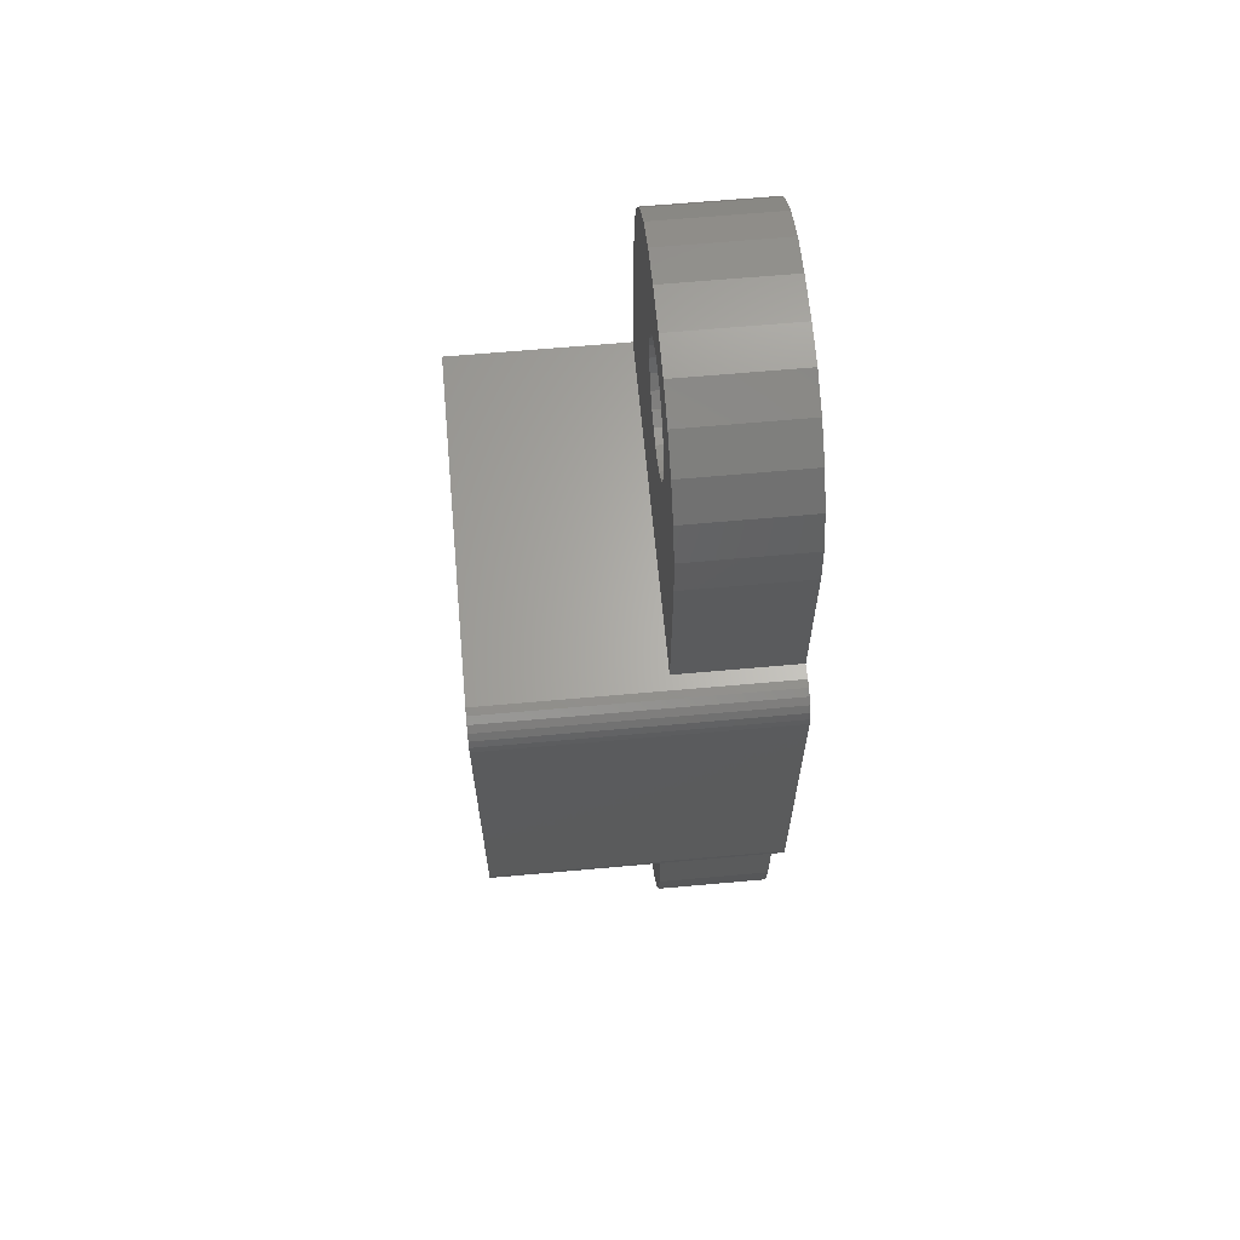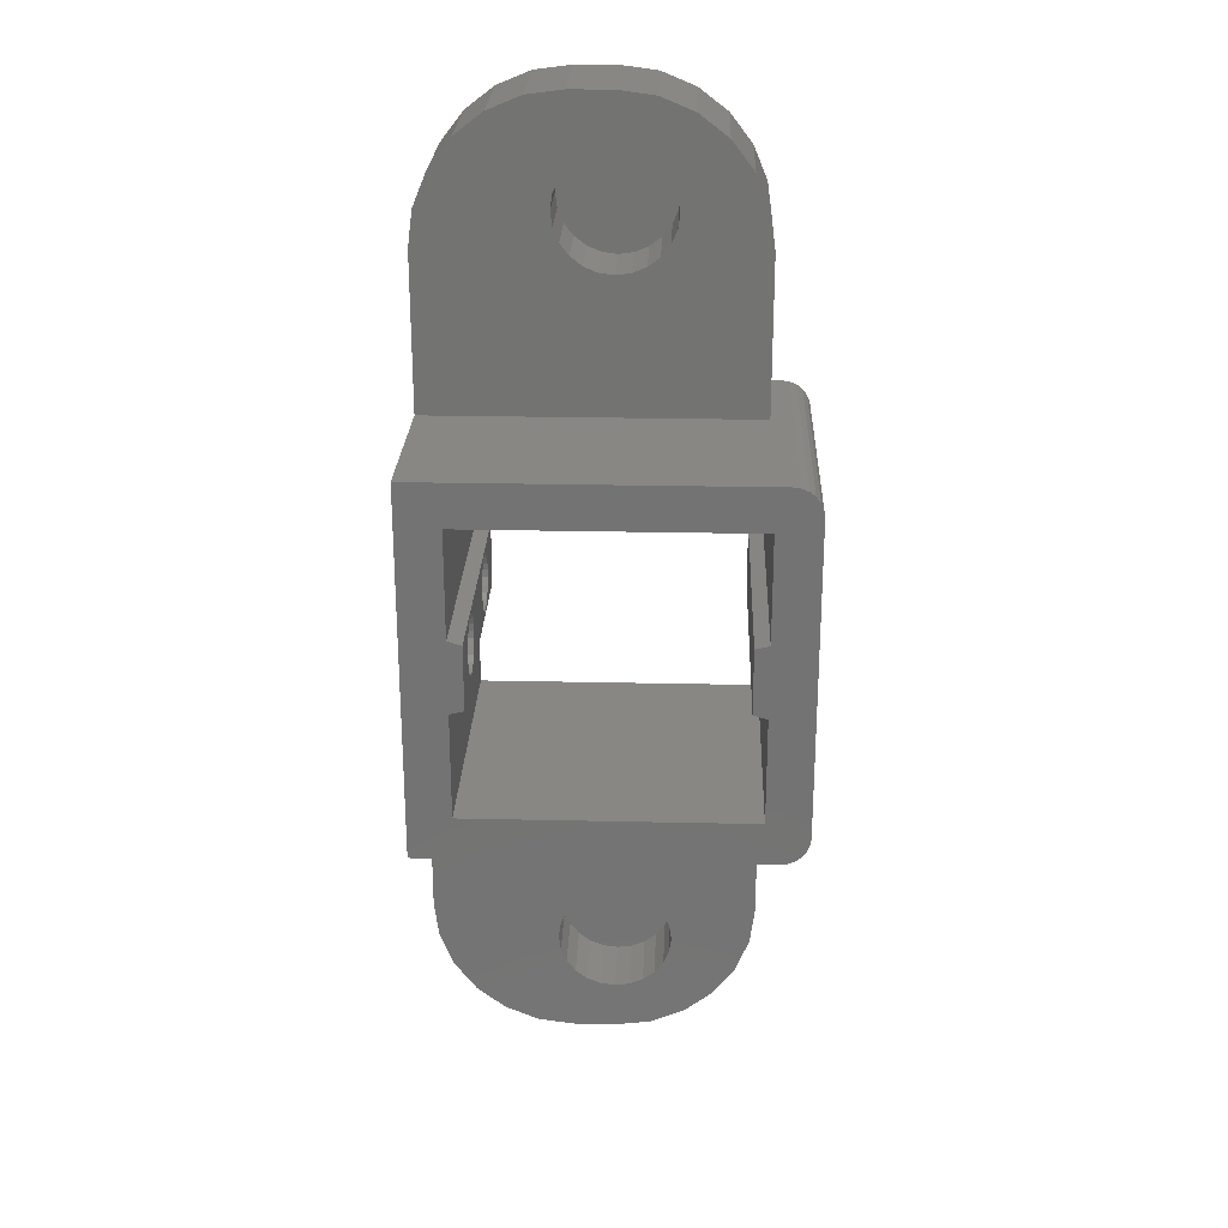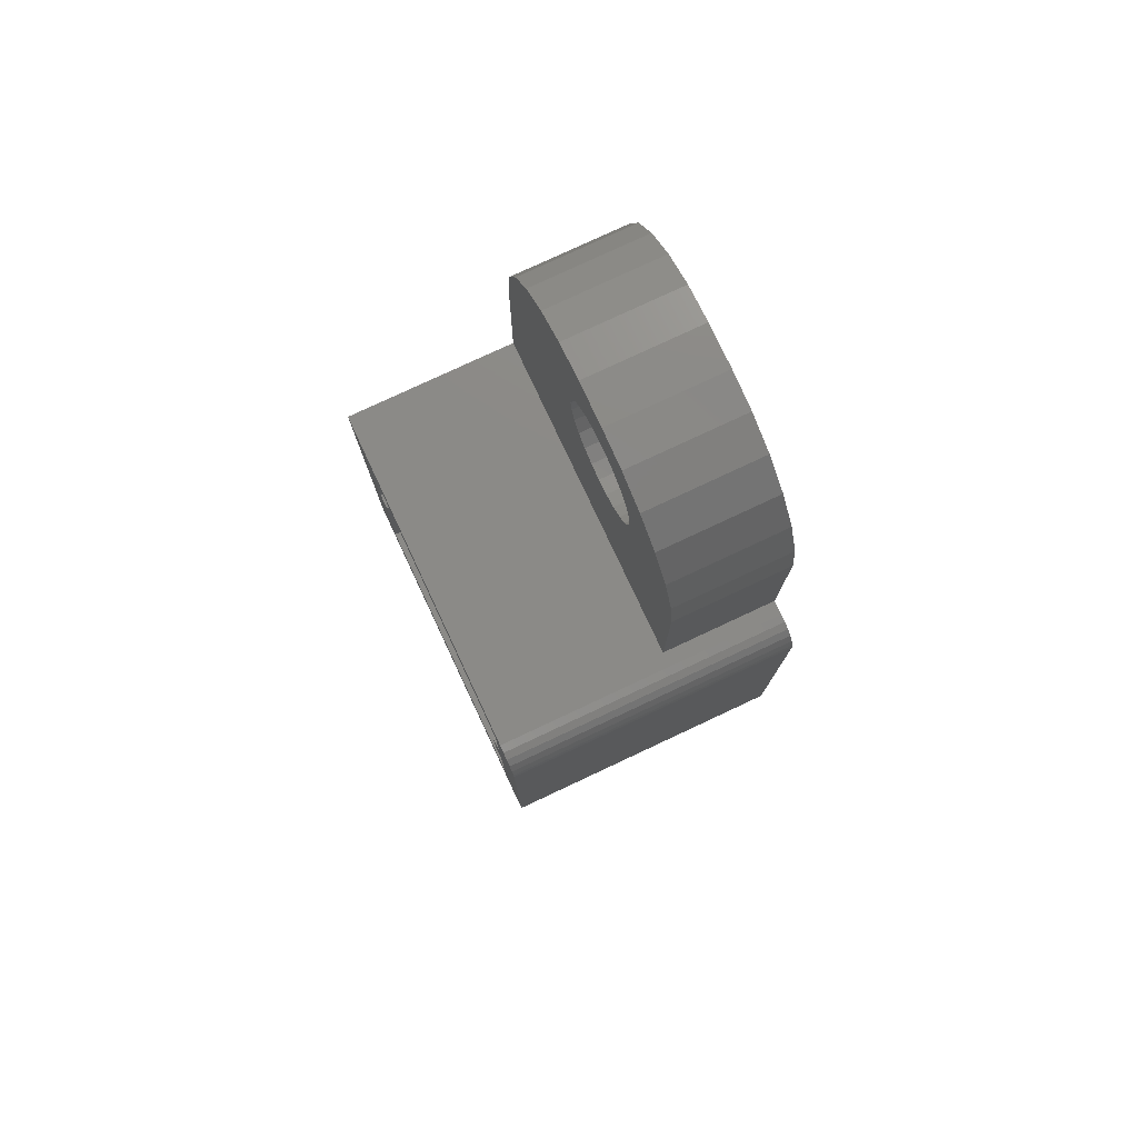
<metadata>
{"format":"stl","ext":"stl","renderer":"f3d","projection":"perspective","resolution":1024,"background":"white","views":[{"elev":64.4,"azim":84.8,"up":"+Y"},{"elev":24.5,"azim":2.1,"up":"+Y"},{"elev":78.2,"azim":64.9,"up":"+Y"}]}
</metadata>
<code>
# stl→obj: 332 verts, 672 faces
v 2.929 2.929 8
v 1.34 5 1.087e-07
v 2.929 2.929 1.216e-07
v 1.34 5 8
v 15.59 0.3407 2.391e-07
v 13 1.638e-07 8
v 13 1.551e-07 2.359e-07
v 15.59 0.3407 8
v 3 44 0
v 3 31.46 2.397e-07
v 3 24 9.024e-14
v 3 36.54 1.076e-07
v 4 31.7 2.942e-07
v 4 36.23 8.865e-08
v 23 58 2.102e-07
v 23 47 2.102e-07
v 22.66 60.59 2.098e-07
v 22 36.3 2.256e-07
v 23 31.46 4.071e-07
v 22 31.77 3.337e-07
v 23 36.54 1.879e-07
v 23 44 2.529e-08
v 0.3407 60.59 6.154e-08
v 1.466e-06 10 1.02e-07
v 4.922e-07 58 6.371e-08
v 0.3407 7.412 9.981e-08
v 1.34 63 7.047e-08
v 2.929 65.07 8.33e-08
v 5 66.66 9.916e-08
v 7.412 67.66 1.17e-07
v 10 68 1.278e-07
v 13 68 1.976e-07
v 15.59 67.66 2.009e-07
v 18 66.66 2.039e-07
v 20.07 65.07 2.065e-07
v 21.66 63 2.085e-07
v 24 47 2.656e-08
v 23 21 2.485e-07
v 23 24 1.786e-07
v 24 21 3.304e-08
v 24.52 46.93 2.733e-08
v 24.52 21.07 3.202e-08
v 25 46.73 2.805e-08
v 25 21.27 3.223e-08
v 25.41 46.41 2.867e-08
v 25.41 21.59 3.216e-08
v 25.73 46 2.914e-08
v 25.73 22 3.18e-08
v 25.93 45.52 2.944e-08
v 25.93 22.48 3.118e-08
v 26 45 2.954e-08
v 26 23 2.799e-08
v 5 1.34 1.374e-07
v 7.412 0.3407 1.552e-07
v 10 -7.332e-14 1.661e-07
v 18 1.34 2.422e-07
v 20.07 2.929 2.448e-07
v 21.66 5 2.468e-07
v 22.66 7.412 2.481e-07
v 23 10 2.485e-07
v 10 8.75e-09 8
v 18 1.34 8
v 20.07 2.929 8
v 21.66 5 8
v 22.66 7.412 8
v 23 10 8
v 9.088 6.452 3
v 9.088 8.548 3
v 8.95 7.5 3
v 9.493 9.525 3
v 9.493 5.475 3
v 10 10.19 3
v 10 4.814 3
v 10.14 4.636 3
v 10.14 10.36 3
v 10.98 11.01 3
v 10.98 3.993 3
v 11.95 11.41 3
v 11.95 3.588 3
v 12.62 11.5 3
v 12.62 3.5 3
v 13 11.55 3
v 13 3.45 3
v 13.38 11.5 3
v 13.38 3.5 3
v 14.05 11.41 3
v 14.05 3.588 3
v 15.03 11.01 3
v 15.03 3.993 3
v 15.86 10.36 3
v 15.86 4.636 3
v 16.51 9.525 3
v 16.51 5.475 3
v 16.91 8.548 3
v 16.91 6.452 3
v 17.05 7.5 3
v 23 21 8
v 5 1.34 8
v 0.3407 7.412 8
v 1.411e-06 10 8
v 7.412 0.3407 8
v 14.05 3.588 8
v 15.03 3.993 8
v 16.51 5.475 8
v 15.86 4.636 8
v 10.98 3.993 8
v 11.95 3.588 8
v 17.05 7.5 8
v 16.91 6.452 8
v 13.38 3.5 8
v 13 3.45 8
v 16.51 9.525 8
v 16.91 8.548 8
v 15.86 10.36 8
v 15.03 11.01 8
v 10.14 10.36 8
v 10 10.19 8
v 9.493 5.475 8
v 10 4.814 8
v 9.493 9.525 8
v 12.62 3.5 8
v 10.14 4.636 8
v 8.95 7.5 8
v 9.088 6.452 8
v 9.088 8.548 8
v 10.98 11.01 8
v 13 11.55 8
v 13.38 11.5 8
v 14.05 11.41 8
v 11.95 11.41 8
v 12.62 11.5 8
v 4 35.78 13.97
v 1.491e-06 35.45 13.55
v 4 35.45 13.55
v 1.449e-06 35.78 13.98
v 4 35.45 16.45
v 1.501e-06 35.78 16.03
v 4 35.78 16.02
v 1.564e-06 35.45 16.45
v 3 31.46 20
v 3 24 20
v 3 36.54 20
v 3 44 20
v 1.956e-06 32.55 13.55
v 4 32.22 13.97
v 4 32.55 13.55
v 2.019e-06 32.22 13.98
v 4 34 17.05
v 1.896e-06 33.47 16.98
v 1.812e-06 34 17.05
v 4 33.47 16.98
v 4 31.95 5
v 4 31.7 20
v 4 32.02 4.469
v 4 32.22 3.975
v 4 32.55 3.55
v 4 32.98 3.225
v 4 33.47 3.02
v 4 34 2.95
v 4 34.53 3.02
v 4 35.03 3.225
v 4 35.45 3.55
v 4 35.78 3.975
v 4 35.98 4.469
v 4 36.05 5
v 4 36.05 15
v 4 32.55 16.45
v 4 36.23 20
v 4 32.22 16.02
v 4 32.02 15.53
v 4 31.95 15
v 4 32.98 16.78
v 4 34.53 16.98
v 4 35.03 16.78
v 4 35.98 15.53
v 4 32.02 5.531
v 4 32.02 14.47
v 4 32.22 6.025
v 4 32.55 6.45
v 4 32.98 6.775
v 4 32.98 13.22
v 4 33.47 6.98
v 4 33.47 13.02
v 4 34 7.05
v 4 34 12.95
v 4 34.53 6.98
v 4 34.53 13.02
v 4 35.03 6.775
v 4 35.03 13.22
v 4 35.45 6.45
v 4 35.78 6.025
v 4 35.98 5.531
v 4 35.98 14.47
v 1.625e-06 34.53 13.02
v 1.551e-06 35.03 13.22
v 1.88e-06 32.98 13.22
v 2.065e-06 32.02 14.47
v 2.09e-06 31.95 15
v 2.071e-06 32.22 16.03
v 2.03e-06 32.55 16.45
v 1.371e-06 35.98 5.531
v 1.377e-06 35.78 6.025
v 1.367e-06 32.98 6.775
v 1.358e-06 32.55 6.45
v 1.429e-06 35.98 14.47
v 2.092e-06 32.02 15.53
v 1.381e-06 34 7.05
v 1.375e-06 33.47 6.98
v 1.308e-06 32.55 3.55
v 1.306e-06 32.98 3.225
v 23 44 20
v 23 24 20
v 1.431e-06 36.05 15
v 1.456e-06 35.98 15.53
v 1.362e-06 36.05 5
v 1.315e-06 34.53 3.02
v 1.309e-06 34 2.95
v 1.338e-06 32.02 5.531
v 1.348e-06 32.22 6.025
v 1.708e-06 34 12.95
v 1.342e-06 35.78 3.975
v 1.352e-06 35.98 4.469
v 1.795e-06 33.47 13.02
v 1.641e-06 35.03 16.78
v 1.384e-06 35.03 6.775
v 1.384e-06 34.53 6.98
v 1.97e-06 32.98 16.78
v 1.306e-06 33.47 3.02
v 1.328e-06 31.95 5
v 1.382e-06 35.45 6.45
v 1.312e-06 32.22 3.975
v 1.319e-06 32.02 4.469
v 1.725e-06 34.53 16.98
v 1.332e-06 35.45 3.55
v 1.323e-06 35.03 3.225
v 23 31.46 20
v 26 23 20
v 26 45 20
v 24.52 21.07 20
v 24 21 20
v 25.73 46 20
v 25.41 46.41 20
v 25.93 45.52 20
v 25.93 22.48 20
v 25.41 21.59 20
v 25 21.27 20
v 25 46.73 20
v 25.73 22 20
v 1.142e-06 21 20
v 9.738e-07 21 8
v 1.041e-06 47 20
v 23 47 8
v -1.128e-14 47 8
v 24 47 20
v 24.52 46.93 20
v 23 36.54 20
v 22 36.3 20
v 22 31.77 20
v 4.372e-07 58 8
v 0.3407 60.59 8
v 1.34 63 8
v 10.14 57.64 8
v 2.929 65.07 8
v 10 57.81 8
v 9.493 58.48 8
v 5 66.66 8
v 9.088 59.45 8
v 7.412 67.66 8
v 8.95 60.5 8
v 10.97 56.99 8
v 11.95 56.59 8
v 12.62 56.5 8
v 13 56.45 8
v 13.38 56.5 8
v 14.05 56.59 8
v 15.02 56.99 8
v 15.86 57.64 8
v 16.51 58.48 8
v 16.91 59.45 8
v 17.05 60.5 8
v 18 66.66 8
v 20.07 65.07 8
v 21.66 63 8
v 22.66 60.59 8
v 23 58 8
v 9.088 61.55 8
v 10 68 8
v 9.493 62.53 8
v 10 63.19 8
v 10.14 63.36 8
v 13 68 8
v 10.97 64.01 8
v 11.95 64.41 8
v 12.62 64.5 8
v 13 64.55 8
v 13.38 64.5 8
v 15.59 67.66 8
v 14.05 64.41 8
v 15.02 64.01 8
v 15.86 63.36 8
v 16.51 62.53 8
v 16.91 61.55 8
v 9.088 59.45 3
v 9.088 61.55 3
v 8.95 60.5 3
v 9.493 58.48 3
v 9.493 62.53 3
v 10 57.81 3
v 10 63.19 3
v 10.14 57.64 3
v 10.14 63.36 3
v 10.97 56.99 3
v 10.97 64.01 3
v 11.95 56.59 3
v 11.95 64.41 3
v 12.62 56.5 3
v 12.62 64.5 3
v 13 56.45 3
v 13 64.55 3
v 13.38 56.5 3
v 13.38 64.5 3
v 14.05 56.59 3
v 14.05 64.41 3
v 15.02 56.99 3
v 15.02 64.01 3
v 15.86 57.64 3
v 15.86 63.36 3
v 16.51 58.48 3
v 16.51 62.53 3
v 16.91 59.45 3
v 16.91 61.55 3
v 17.05 60.5 3
f 1 2 3
f 2 1 4
f 5 6 7
f 6 5 8
f 9 10 11
f 10 9 12
f 10 12 13
f 13 12 14
f 15 16 17
f 18 19 20
f 19 18 21
f 19 21 22
f 23 24 25
f 24 23 26
f 26 23 27
f 26 27 2
f 2 27 28
f 2 28 3
f 3 28 9
f 9 28 29
f 3 9 11
f 9 29 22
f 22 29 30
f 22 30 31
f 22 31 32
f 22 32 33
f 22 33 34
f 22 34 35
f 22 35 36
f 22 36 17
f 22 17 16
f 22 16 37
f 19 38 39
f 38 19 40
f 40 19 22
f 40 22 37
f 40 37 41
f 40 41 42
f 42 41 43
f 42 43 44
f 44 43 45
f 44 45 46
f 46 45 47
f 46 47 48
f 48 47 49
f 48 49 50
f 50 49 51
f 50 51 52
f 11 53 3
f 53 11 39
f 53 39 54
f 54 39 55
f 55 39 7
f 7 39 5
f 5 39 56
f 56 39 57
f 57 39 58
f 58 39 59
f 59 39 38
f 59 38 60
f 7 61 55
f 61 7 6
f 57 62 56
f 62 57 63
f 59 64 58
f 64 59 65
f 60 65 59
f 65 60 66
f 67 68 69
f 68 67 70
f 70 67 71
f 70 71 72
f 72 71 73
f 72 73 74
f 72 74 75
f 75 74 76
f 76 74 77
f 76 77 78
f 78 77 79
f 78 79 80
f 80 79 81
f 80 81 82
f 82 81 83
f 82 83 84
f 84 83 85
f 84 85 86
f 86 85 87
f 86 87 88
f 88 87 89
f 88 89 90
f 90 89 91
f 90 91 92
f 92 91 93
f 92 93 94
f 94 93 95
f 94 95 96
f 38 66 60
f 66 38 97
f 53 1 3
f 1 53 98
f 58 63 57
f 63 58 64
f 99 24 26
f 24 99 100
f 56 8 5
f 8 56 62
f 55 101 54
f 101 55 61
f 4 26 2
f 26 4 99
f 54 98 53
f 98 54 101
f 102 89 87
f 89 102 103
f 104 91 105
f 91 104 93
f 106 79 77
f 79 106 107
f 108 95 109
f 95 108 96
f 110 87 85
f 87 110 102
f 111 85 83
f 85 111 110
f 103 91 89
f 91 103 105
f 112 94 113
f 94 112 92
f 114 92 112
f 92 114 90
f 113 96 108
f 96 113 94
f 90 115 88
f 115 90 114
f 72 116 117
f 116 72 75
f 109 93 104
f 93 109 95
f 73 118 119
f 118 73 71
f 70 117 120
f 117 70 72
f 121 83 81
f 83 121 111
f 74 119 122
f 119 74 73
f 67 123 124
f 123 67 69
f 107 81 79
f 81 107 121
f 68 120 125
f 120 68 70
f 71 124 118
f 124 71 67
f 122 77 74
f 77 122 106
f 76 116 75
f 116 76 126
f 69 125 123
f 125 69 68
f 84 127 82
f 127 84 128
f 88 129 86
f 129 88 115
f 78 126 76
f 126 78 130
f 86 128 84
f 128 86 129
f 82 131 80
f 131 82 127
f 80 130 78
f 130 80 131
f 132 133 134
f 133 132 135
f 136 137 138
f 137 136 139
f 11 140 141
f 140 11 10
f 9 142 12
f 142 9 143
f 144 145 146
f 145 144 147
f 148 149 150
f 149 148 151
f 13 152 153
f 152 13 154
f 154 13 155
f 155 13 156
f 156 13 14
f 156 14 157
f 157 14 158
f 158 14 159
f 159 14 160
f 160 14 161
f 161 14 162
f 162 14 163
f 163 14 164
f 164 14 165
f 165 14 166
f 153 167 168
f 167 153 169
f 169 153 170
f 170 153 171
f 171 153 152
f 168 167 172
f 168 172 151
f 168 151 148
f 168 148 173
f 168 173 174
f 168 174 136
f 168 136 138
f 168 138 175
f 168 175 166
f 168 166 14
f 176 171 152
f 171 176 177
f 177 176 178
f 177 178 145
f 145 178 179
f 145 179 146
f 146 179 180
f 146 180 181
f 181 180 182
f 181 182 183
f 183 182 184
f 183 184 185
f 185 184 186
f 185 186 187
f 187 186 188
f 187 188 189
f 189 188 190
f 189 190 134
f 134 190 191
f 134 191 132
f 132 191 192
f 132 192 193
f 193 192 165
f 193 165 166
f 194 189 195
f 189 194 187
f 144 181 196
f 181 144 146
f 197 171 177
f 171 197 198
f 199 167 169
f 167 199 200
f 191 201 192
f 201 191 202
f 203 179 204
f 179 203 180
f 195 134 133
f 134 195 189
f 193 135 132
f 135 193 205
f 206 169 170
f 169 206 199
f 207 182 208
f 182 207 184
f 209 157 210
f 157 209 156
f 22 143 9
f 143 22 211
f 141 39 11
f 39 141 212
f 175 213 166
f 213 175 214
f 192 215 165
f 215 192 201
f 159 216 217
f 216 159 160
f 218 178 176
f 178 218 219
f 220 187 194
f 187 220 185
f 164 221 163
f 221 164 222
f 12 168 14
f 168 12 142
f 138 214 175
f 214 138 137
f 219 179 178
f 179 219 204
f 223 185 220
f 185 223 183
f 166 205 193
f 205 166 213
f 136 224 139
f 224 136 174
f 196 183 223
f 183 196 181
f 225 186 226
f 186 225 188
f 151 227 149
f 227 151 172
f 198 170 171
f 170 198 206
f 158 217 228
f 217 158 159
f 229 176 152
f 176 229 218
f 208 180 203
f 180 208 182
f 157 228 210
f 228 157 158
f 226 184 207
f 184 226 186
f 172 200 227
f 200 172 167
f 190 225 230
f 225 190 188
f 231 154 155
f 154 231 232
f 174 233 224
f 233 174 173
f 232 152 154
f 152 232 229
f 161 234 235
f 234 161 162
f 173 150 233
f 150 173 148
f 209 155 156
f 155 209 231
f 190 202 191
f 202 190 230
f 160 235 216
f 235 160 161
f 147 177 145
f 177 147 197
f 163 234 162
f 234 163 221
f 13 140 10
f 140 13 153
f 236 39 212
f 39 236 19
f 51 237 52
f 237 51 238
f 165 222 164
f 222 165 215
f 239 40 42
f 40 239 240
f 45 241 47
f 241 45 242
f 49 238 51
f 238 49 243
f 52 244 50
f 244 52 237
f 245 44 46
f 44 245 246
f 247 45 43
f 45 247 242
f 47 243 49
f 243 47 241
f 48 245 46
f 245 48 248
f 240 38 40
f 38 240 97
f 97 249 250
f 249 97 240
f 251 252 253
f 16 254 37
f 254 16 252
f 254 252 251
f 50 248 48
f 248 50 244
f 44 239 42
f 239 44 246
f 254 41 37
f 41 254 255
f 255 43 41
f 43 255 247
f 249 141 140
f 141 249 240
f 141 240 212
f 212 240 236
f 236 240 256
f 256 240 211
f 211 240 254
f 254 240 255
f 255 240 239
f 255 239 247
f 247 239 246
f 247 246 242
f 242 246 245
f 242 245 241
f 241 245 248
f 241 248 243
f 243 248 244
f 243 244 238
f 238 244 237
f 251 143 254
f 143 251 249
f 143 249 140
f 254 143 211
f 236 257 258
f 257 236 256
f 140 142 143
f 142 140 153
f 142 153 168
f 256 22 21
f 22 256 211
f 252 259 253
f 259 252 260
f 260 252 261
f 261 252 262
f 261 262 263
f 263 262 264
f 263 264 265
f 263 265 266
f 266 265 267
f 266 267 268
f 268 267 269
f 262 252 270
f 270 252 271
f 271 252 272
f 272 252 273
f 273 252 274
f 274 252 275
f 275 252 276
f 276 252 277
f 277 252 278
f 278 252 279
f 279 252 280
f 280 252 281
f 281 252 282
f 282 252 283
f 283 252 284
f 284 252 285
f 268 286 287
f 286 268 269
f 287 286 288
f 287 288 289
f 287 289 290
f 287 290 291
f 291 290 292
f 291 292 293
f 291 293 294
f 291 294 295
f 291 295 296
f 291 296 297
f 297 296 298
f 297 298 299
f 297 299 300
f 297 300 281
f 281 300 301
f 281 301 302
f 281 302 280
f 19 258 20
f 258 19 236
f 258 18 20
f 18 258 257
f 18 256 21
f 256 18 257
f 266 30 29
f 30 266 268
f 15 284 285
f 284 15 17
f 260 25 259
f 25 260 23
f 297 34 33
f 34 297 281
f 263 29 28
f 29 263 266
f 16 285 252
f 285 16 15
f 291 33 32
f 33 291 297
f 268 31 30
f 31 268 287
f 36 282 283
f 282 36 35
f 281 35 34
f 35 281 282
f 303 304 305
f 304 303 306
f 304 306 307
f 307 306 308
f 307 308 309
f 309 308 310
f 309 310 311
f 311 310 312
f 311 312 313
f 313 312 314
f 313 314 315
f 315 314 316
f 315 316 317
f 317 316 318
f 317 318 319
f 319 318 320
f 319 320 321
f 321 320 322
f 321 322 323
f 323 322 324
f 323 324 325
f 325 324 326
f 325 326 327
f 327 326 328
f 327 328 329
f 329 328 330
f 329 330 331
f 331 330 332
f 17 283 284
f 283 17 36
f 287 32 31
f 32 287 291
f 263 27 261
f 27 263 28
f 261 23 260
f 23 261 27
f 278 330 328
f 330 278 279
f 272 318 316
f 318 272 273
f 313 290 311
f 290 313 292
f 305 267 303
f 267 305 269
f 262 312 310
f 312 262 270
f 277 328 326
f 328 277 278
f 301 327 329
f 327 301 300
f 319 294 317
f 294 319 295
f 249 227 250
f 227 249 149
f 149 249 251
f 250 227 200
f 250 200 199
f 250 199 206
f 250 206 198
f 250 198 229
f 149 251 150
f 150 251 233
f 233 251 224
f 224 251 139
f 139 251 137
f 137 251 214
f 214 251 213
f 213 251 215
f 24 217 25
f 217 24 228
f 228 24 100
f 228 100 250
f 228 250 210
f 210 250 209
f 209 250 231
f 231 250 232
f 232 250 229
f 25 217 216
f 25 216 235
f 25 235 234
f 25 234 221
f 25 221 222
f 25 222 215
f 25 215 253
f 253 215 251
f 25 253 259
f 198 218 229
f 218 198 197
f 218 197 147
f 218 147 219
f 219 147 204
f 204 147 144
f 204 144 203
f 203 144 196
f 203 196 208
f 208 196 223
f 208 223 220
f 208 220 207
f 207 220 194
f 207 194 226
f 226 194 195
f 226 195 225
f 225 195 133
f 225 133 230
f 230 133 135
f 230 135 202
f 202 135 205
f 202 205 201
f 201 205 213
f 201 213 215
f 307 286 304
f 286 307 288
f 101 124 123
f 124 101 61
f 124 61 118
f 118 61 119
f 119 61 6
f 119 6 122
f 122 6 106
f 106 6 107
f 107 6 121
f 121 6 111
f 111 6 110
f 110 6 8
f 110 8 102
f 102 8 103
f 103 8 105
f 105 8 62
f 105 62 104
f 104 62 109
f 109 62 108
f 100 97 250
f 97 100 99
f 97 99 4
f 97 4 116
f 116 4 1
f 116 1 117
f 117 1 120
f 120 1 98
f 120 98 125
f 125 98 101
f 125 101 123
f 97 116 126
f 97 126 130
f 97 130 131
f 97 131 127
f 97 127 128
f 97 128 129
f 97 129 115
f 97 115 114
f 97 114 112
f 97 112 113
f 97 113 108
f 97 108 62
f 97 62 63
f 97 63 64
f 97 64 65
f 97 65 66
f 271 316 314
f 316 271 272
f 279 332 330
f 332 279 280
f 304 269 305
f 269 304 286
f 303 265 306
f 265 303 267
f 302 329 331
f 329 302 301
f 327 299 325
f 299 327 300
f 321 295 319
f 295 321 296
f 280 331 332
f 331 280 302
f 317 293 315
f 293 317 294
f 306 264 308
f 264 306 265
f 325 298 323
f 298 325 299
f 315 292 313
f 292 315 293
f 309 288 307
f 288 309 289
f 311 289 309
f 289 311 290
f 308 262 310
f 262 308 264
f 270 314 312
f 314 270 271
f 273 320 318
f 320 273 274
f 274 322 320
f 322 274 275
f 275 324 322
f 324 275 276
f 323 296 321
f 296 323 298
f 276 326 324
f 326 276 277

</code>
